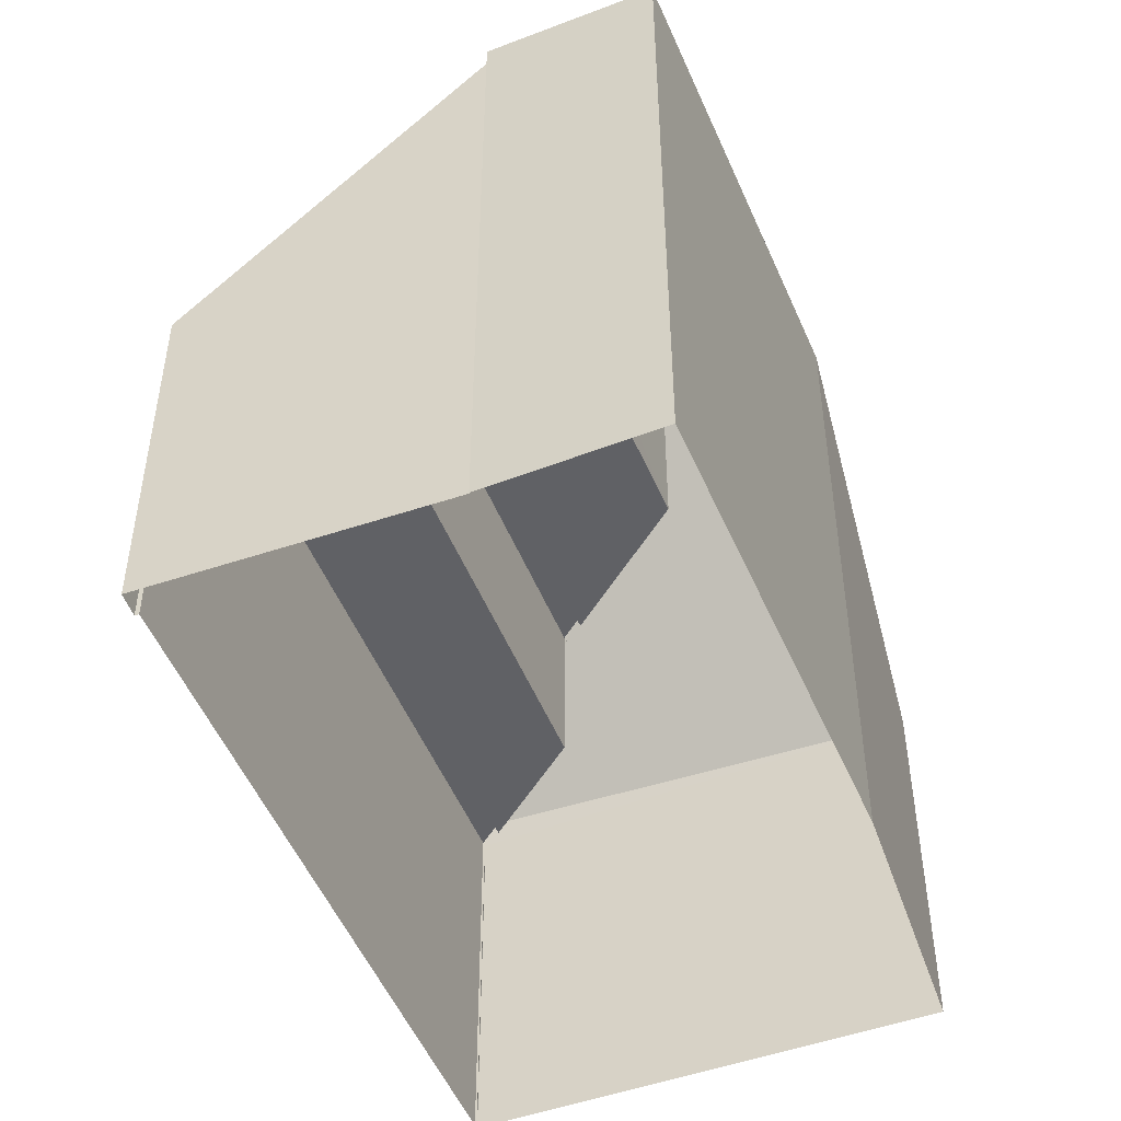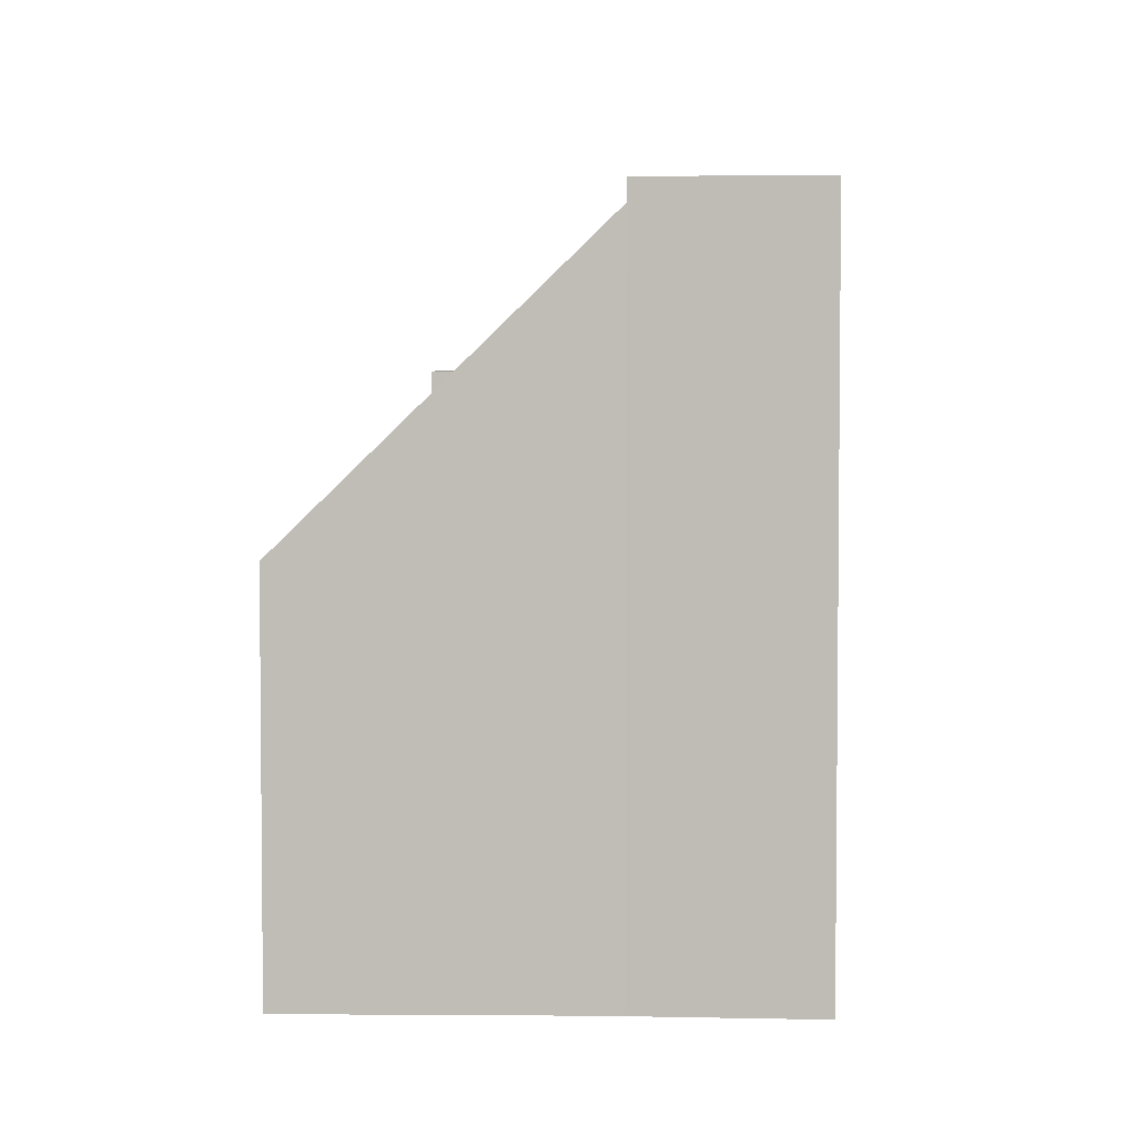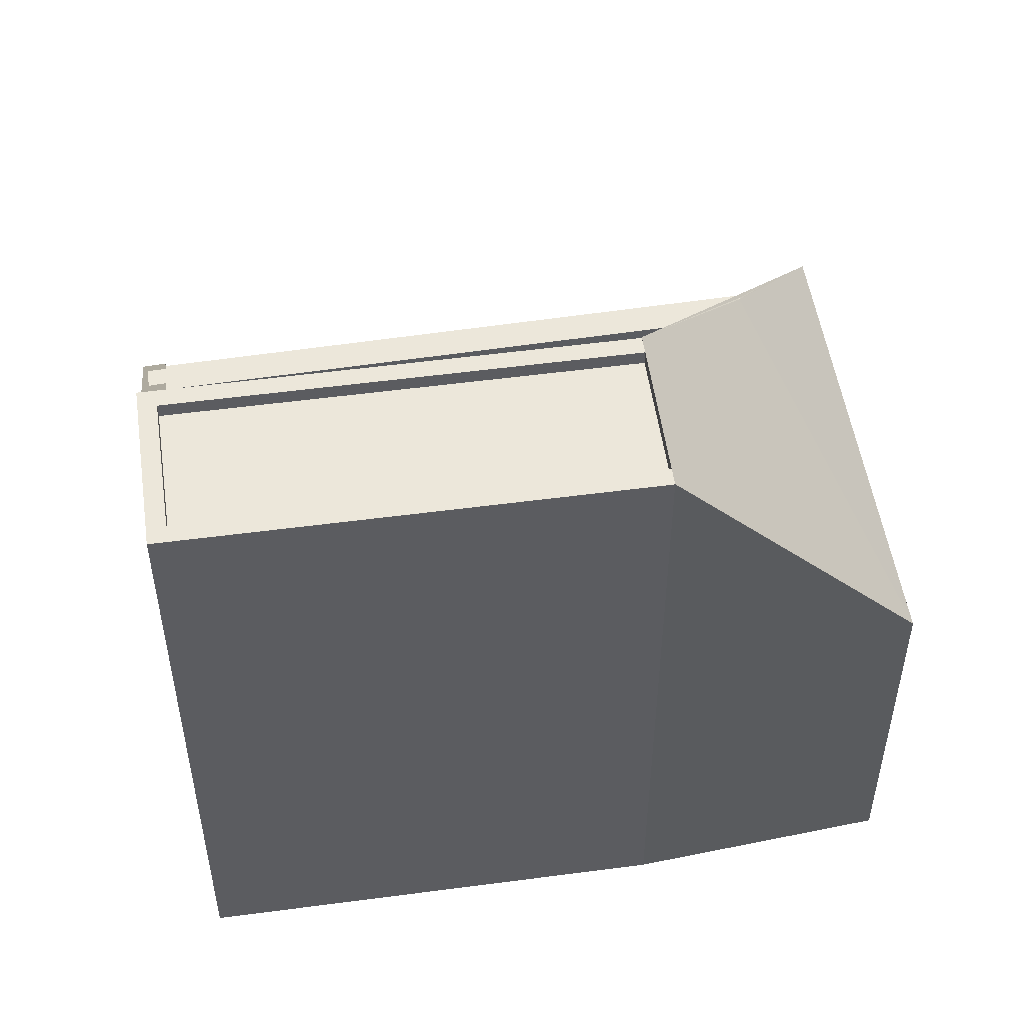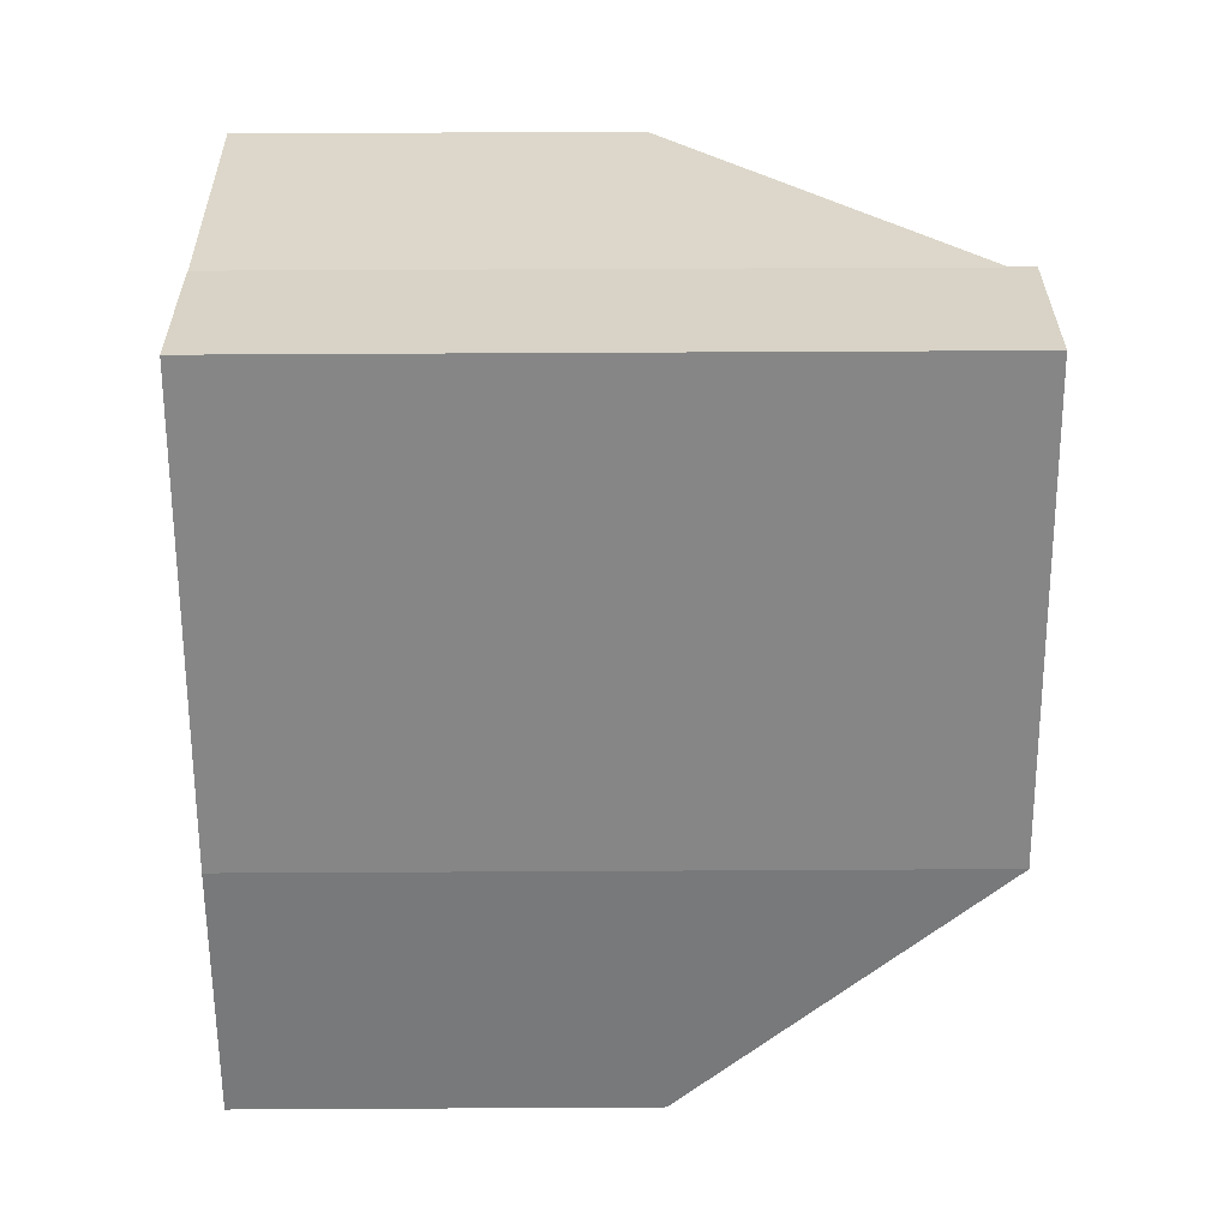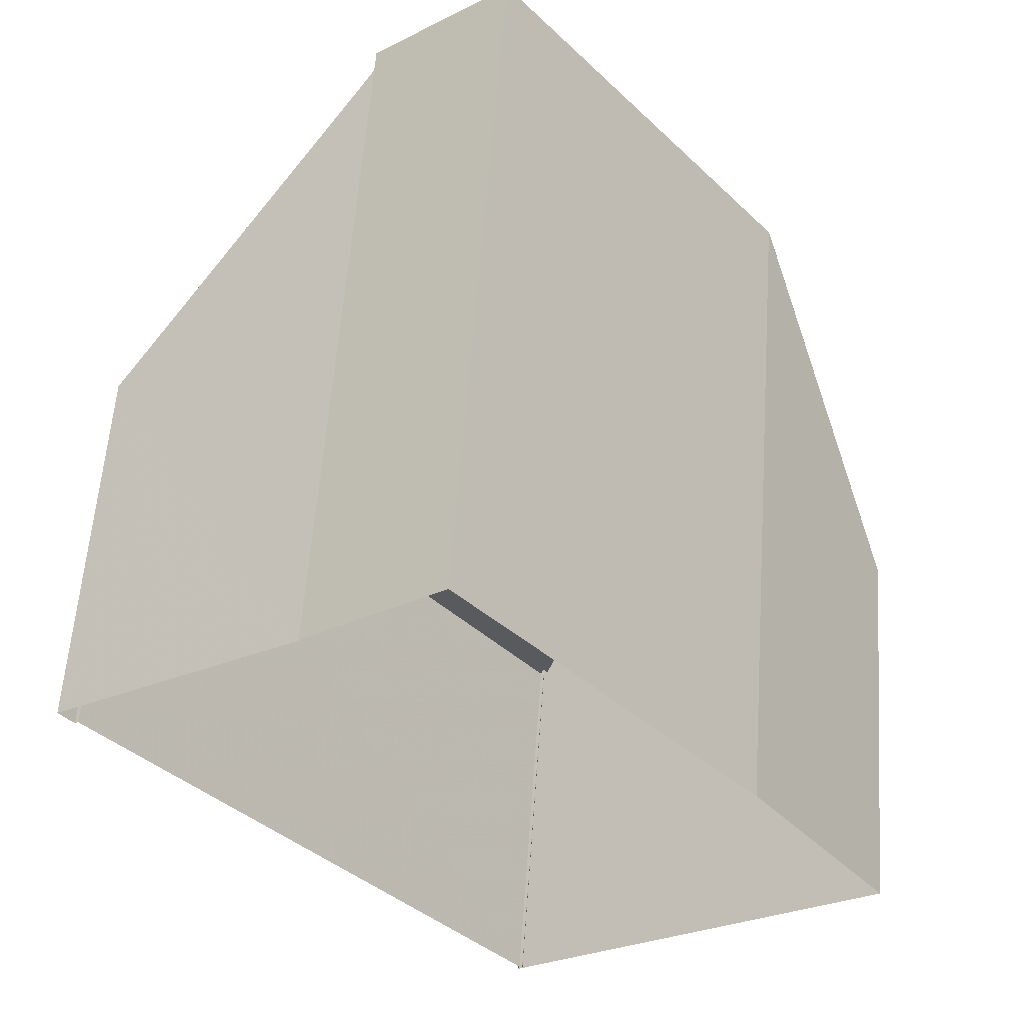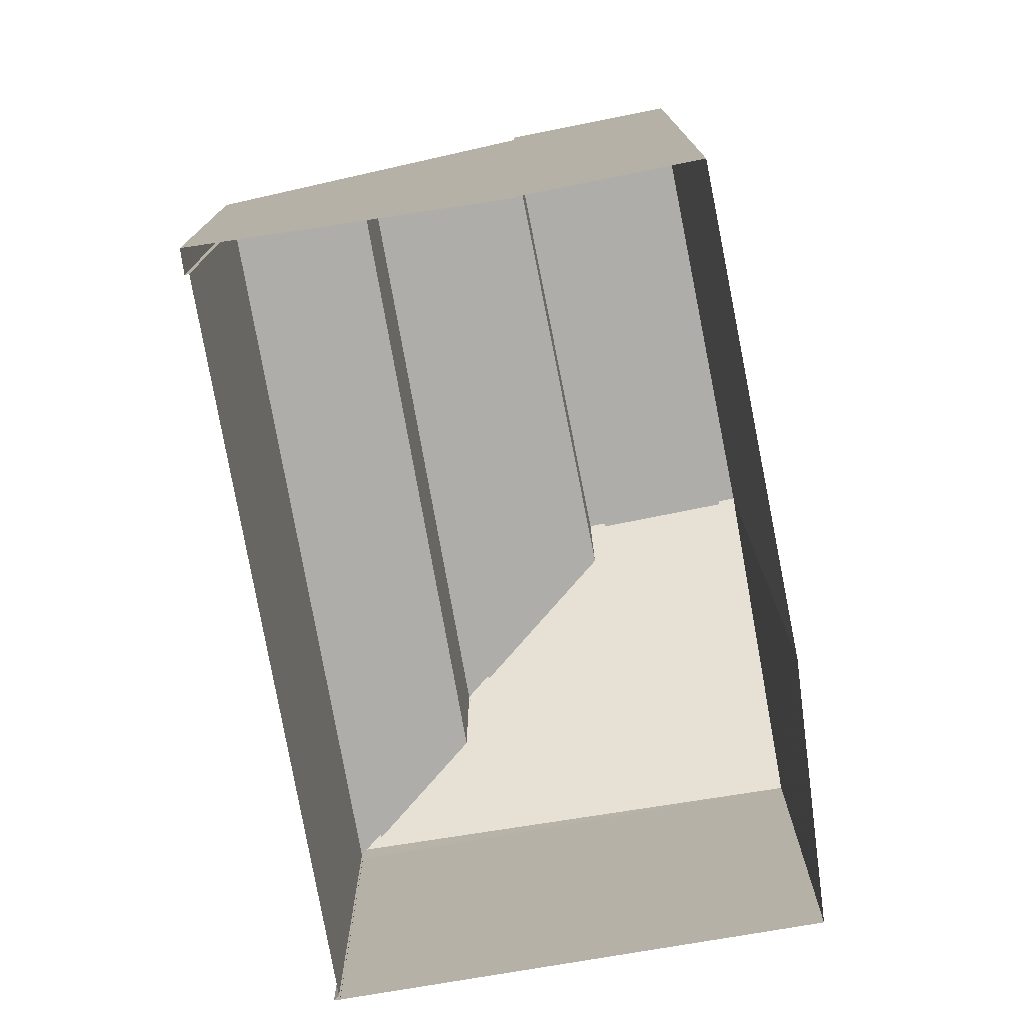
<metadata>
{"format":"obj","ext":"obj","renderer":"f3d","projection":"perspective","resolution":1024,"background":"white","views":[{"elev":-50.2,"azim":164.4,"up":"+Z"},{"elev":4.2,"azim":145.6,"up":"+Z"},{"elev":53.1,"azim":-136.6,"up":"+Z"},{"elev":66.5,"azim":-90.3,"up":"+Y"},{"elev":58.4,"azim":-175.9,"up":"+Y"},{"elev":-77.3,"azim":152.8,"up":"+Z"}]}
</metadata>
<code>
v -1.249e+04 -3.826e+04 45.46
v -1.248e+04 -3.826e+04 43.16
v -1.249e+04 -3.826e+04 45.44
v -1.248e+04 -3.826e+04 43.16
v -1.248e+04 -3.826e+04 40.56
v -1.248e+04 -3.826e+04 42.85
v -1.248e+04 -3.826e+04 40.56
v -1.248e+04 -3.826e+04 42.86
v -1.248e+04 -3.826e+04 40.32
v -1.249e+04 -3.827e+04 40.32
v -1.249e+04 -3.827e+04 40.32
v -1.248e+04 -3.826e+04 40.32
v -1.248e+04 -3.826e+04 40.57
v -1.249e+04 -3.827e+04 40.57
v -1.249e+04 -3.827e+04 40.57
v -1.248e+04 -3.826e+04 40.57
v -1.249e+04 -3.827e+04 40.57
v -1.249e+04 -3.827e+04 40.57
v -1.249e+04 -3.827e+04 40.57
v -1.248e+04 -3.826e+04 42.91
v -1.249e+04 -3.826e+04 42.91
v -1.249e+04 -3.826e+04 42.91
v -1.249e+04 -3.826e+04 42.91
v -1.248e+04 -3.826e+04 43.16
v -1.249e+04 -3.827e+04 43.16
v -1.249e+04 -3.826e+04 43.16
v -1.248e+04 -3.826e+04 43.16
v -1.249e+04 -3.827e+04 43.16
v -1.249e+04 -3.827e+04 43.16
v -1.249e+04 -3.827e+04 43.16
v -1.249e+04 -3.827e+04 41.05
v -1.249e+04 -3.827e+04 42.12
v -1.249e+04 -3.827e+04 43.14
v -1.249e+04 -3.826e+04 45.8
v -1.249e+04 -3.826e+04 40.77
v -1.249e+04 -3.826e+04 45.81
v -1.249e+04 -3.826e+04 45.55
v -1.249e+04 -3.826e+04 45.55
v -1.249e+04 -3.825e+04 45.55
v -1.249e+04 -3.826e+04 45.55
v -1.249e+04 -3.826e+04 45.8
v -1.249e+04 -3.826e+04 45.8
v -1.249e+04 -3.825e+04 45.8
v -1.249e+04 -3.825e+04 45.8
v -1.249e+04 -3.826e+04 45.8
v -1.249e+04 -3.826e+04 45.8
v -1.249e+04 -3.826e+04 45.8
v -1.249e+04 -3.826e+04 45.8
v -1.248e+04 -3.826e+04 34.26
v -1.248e+04 -3.826e+04 34.26
v -1.249e+04 -3.826e+04 34.26
v -1.248e+04 -3.826e+04 34.26
v -1.249e+04 -3.827e+04 34.26
v -1.249e+04 -3.827e+04 34.26
v -1.249e+04 -3.827e+04 34.26
v -1.249e+04 -3.827e+04 34.26
v -1.249e+04 -3.827e+04 34.26
v -1.249e+04 -3.826e+04 34.26
v -1.249e+04 -3.826e+04 34.26
v -1.249e+04 -3.825e+04 34.26
v -1.249e+04 -3.826e+04 34.26
f 1 2 3
f 3 4 5
f 6 7 5
f 6 8 7
f 3 2 4
f 4 6 5
f 9 10 11
f 9 12 10
f 13 14 15
f 13 16 14
f 17 18 19
f 20 21 22
f 20 23 21
f 24 2 25
f 25 2 26
f 24 4 2
f 26 2 27
f 28 29 30
f 31 32 33
f 29 31 33
f 34 35 36
f 28 32 36
f 31 29 35
f 33 32 28
f 29 28 36
f 35 29 36
f 37 38 39
f 40 37 39
f 41 42 43
f 41 43 44
f 45 46 47
f 44 47 48
f 47 46 48
f 43 47 44
f 49 7 50
f 16 12 9
f 16 8 12
f 7 13 50
f 8 13 7
f 16 13 8
f 51 3 5
f 52 51 5
f 5 7 49
f 52 5 49
f 23 27 1
f 1 27 2
f 20 27 23
f 13 15 53
f 50 13 53
f 16 11 14
f 16 9 11
f 17 19 54
f 55 17 54
f 54 18 56
f 54 19 18
f 24 6 4
f 27 22 26
f 27 20 22
f 6 24 8
f 12 8 10
f 10 8 25
f 8 24 25
f 29 33 30
f 33 28 30
f 15 57 53
f 31 57 15
f 26 21 46
f 32 31 14
f 32 25 36
f 36 26 46
f 26 22 21
f 10 14 11
f 10 25 32
f 36 25 26
f 31 15 14
f 32 14 10
f 55 57 17
f 57 31 17
f 56 18 58
f 18 31 35
f 17 31 18
f 58 18 35
f 58 35 59
f 59 35 41
f 35 34 41
f 45 37 42
f 46 45 36
f 37 40 42
f 36 42 34
f 34 42 41
f 36 45 42
f 59 41 44
f 60 59 44
f 48 60 44
f 48 61 60
f 51 61 3
f 61 48 3
f 23 1 21
f 21 1 46
f 1 48 46
f 3 48 1
f 43 42 40
f 39 43 40
f 43 39 38
f 47 43 38
f 37 47 38
f 37 45 47

</code>
